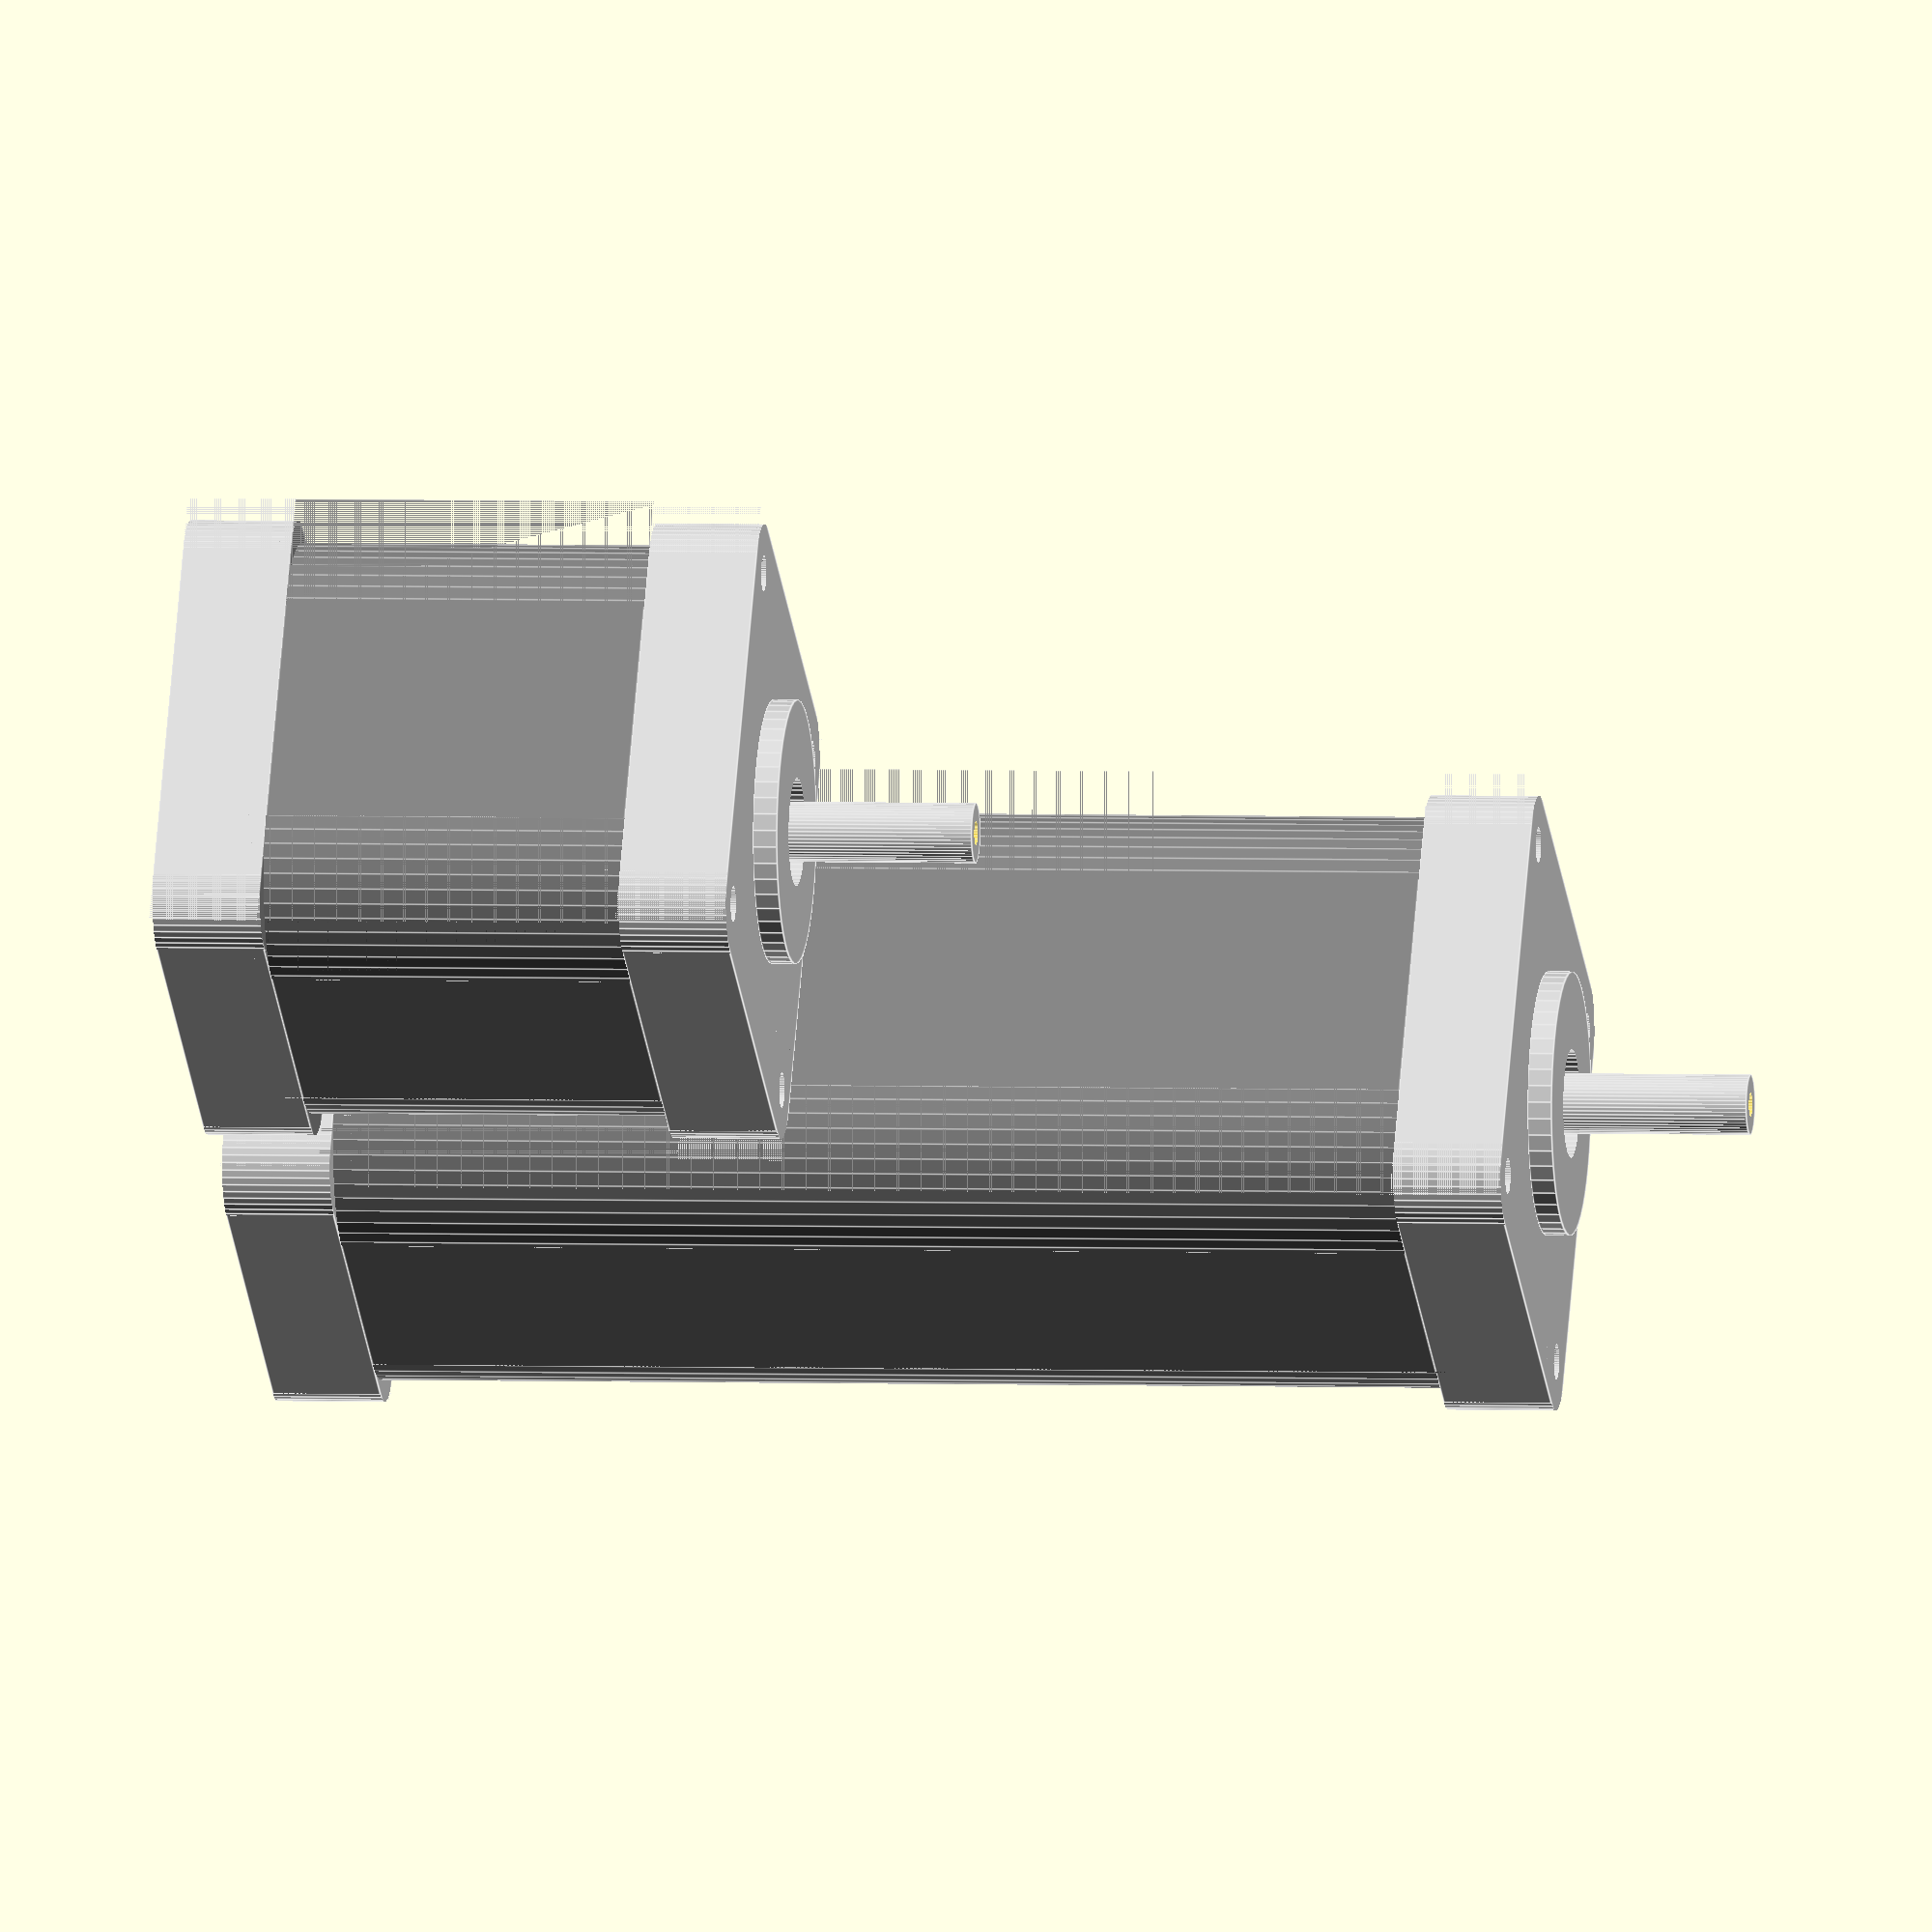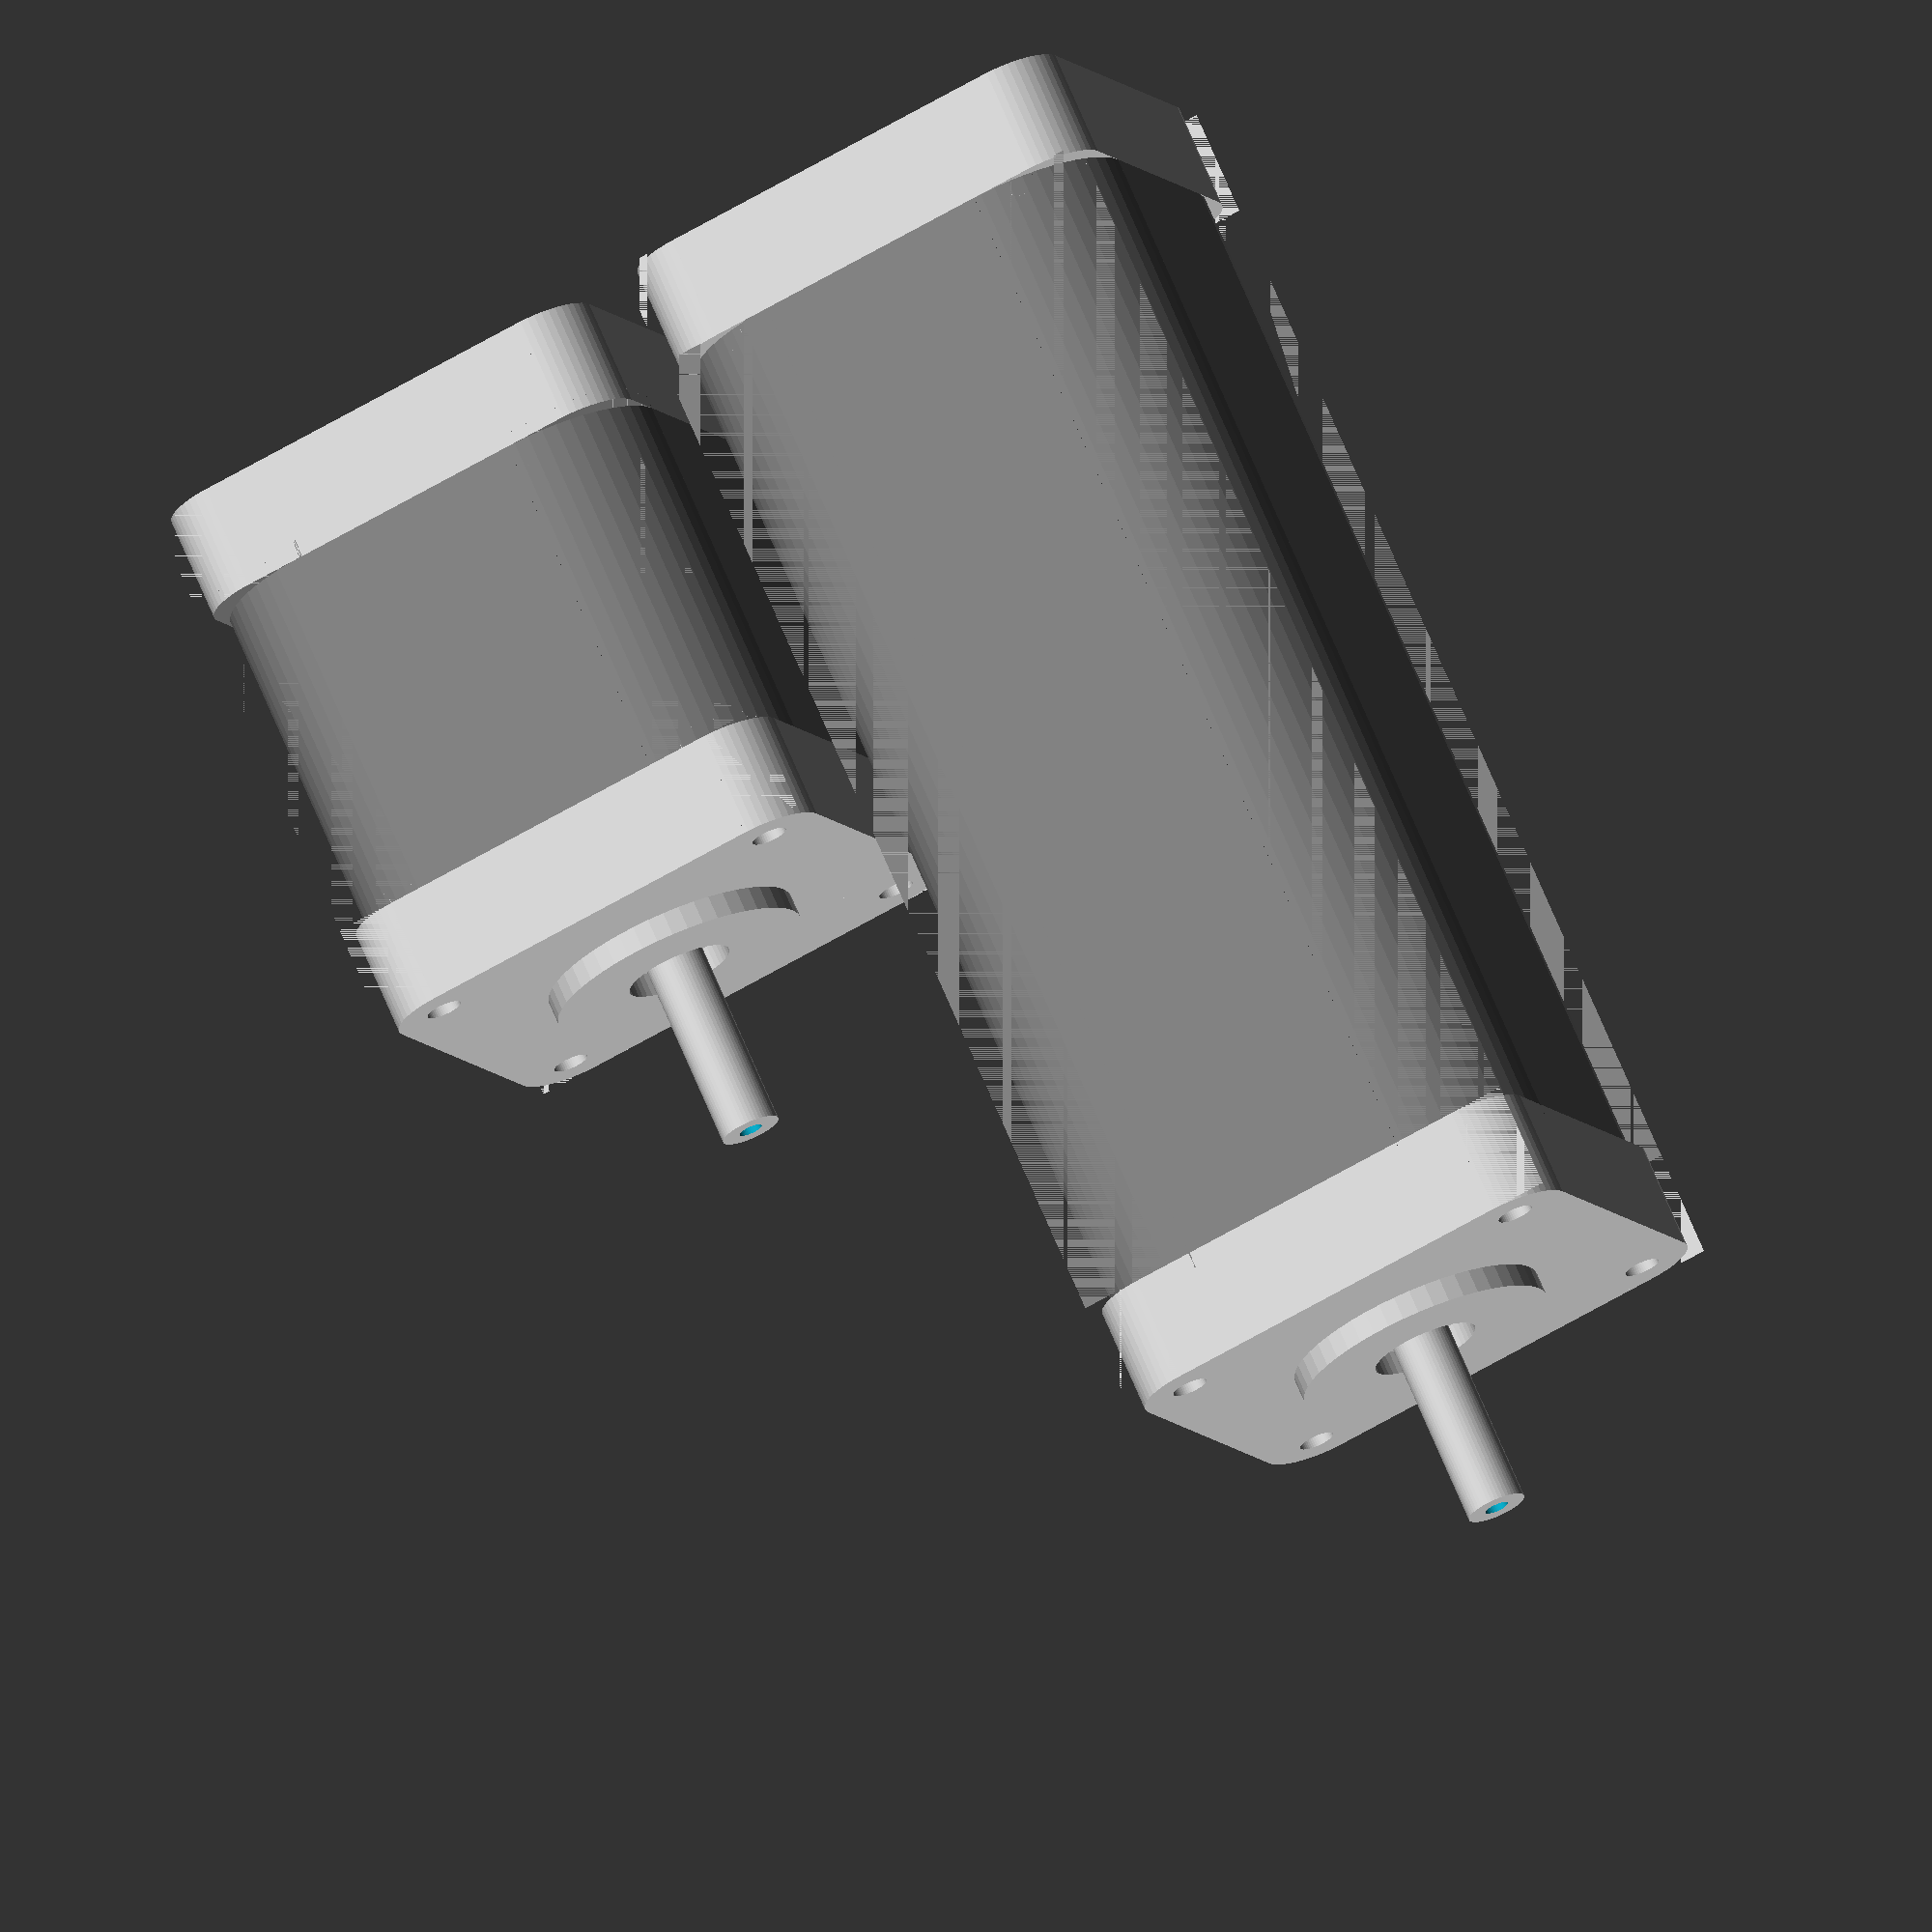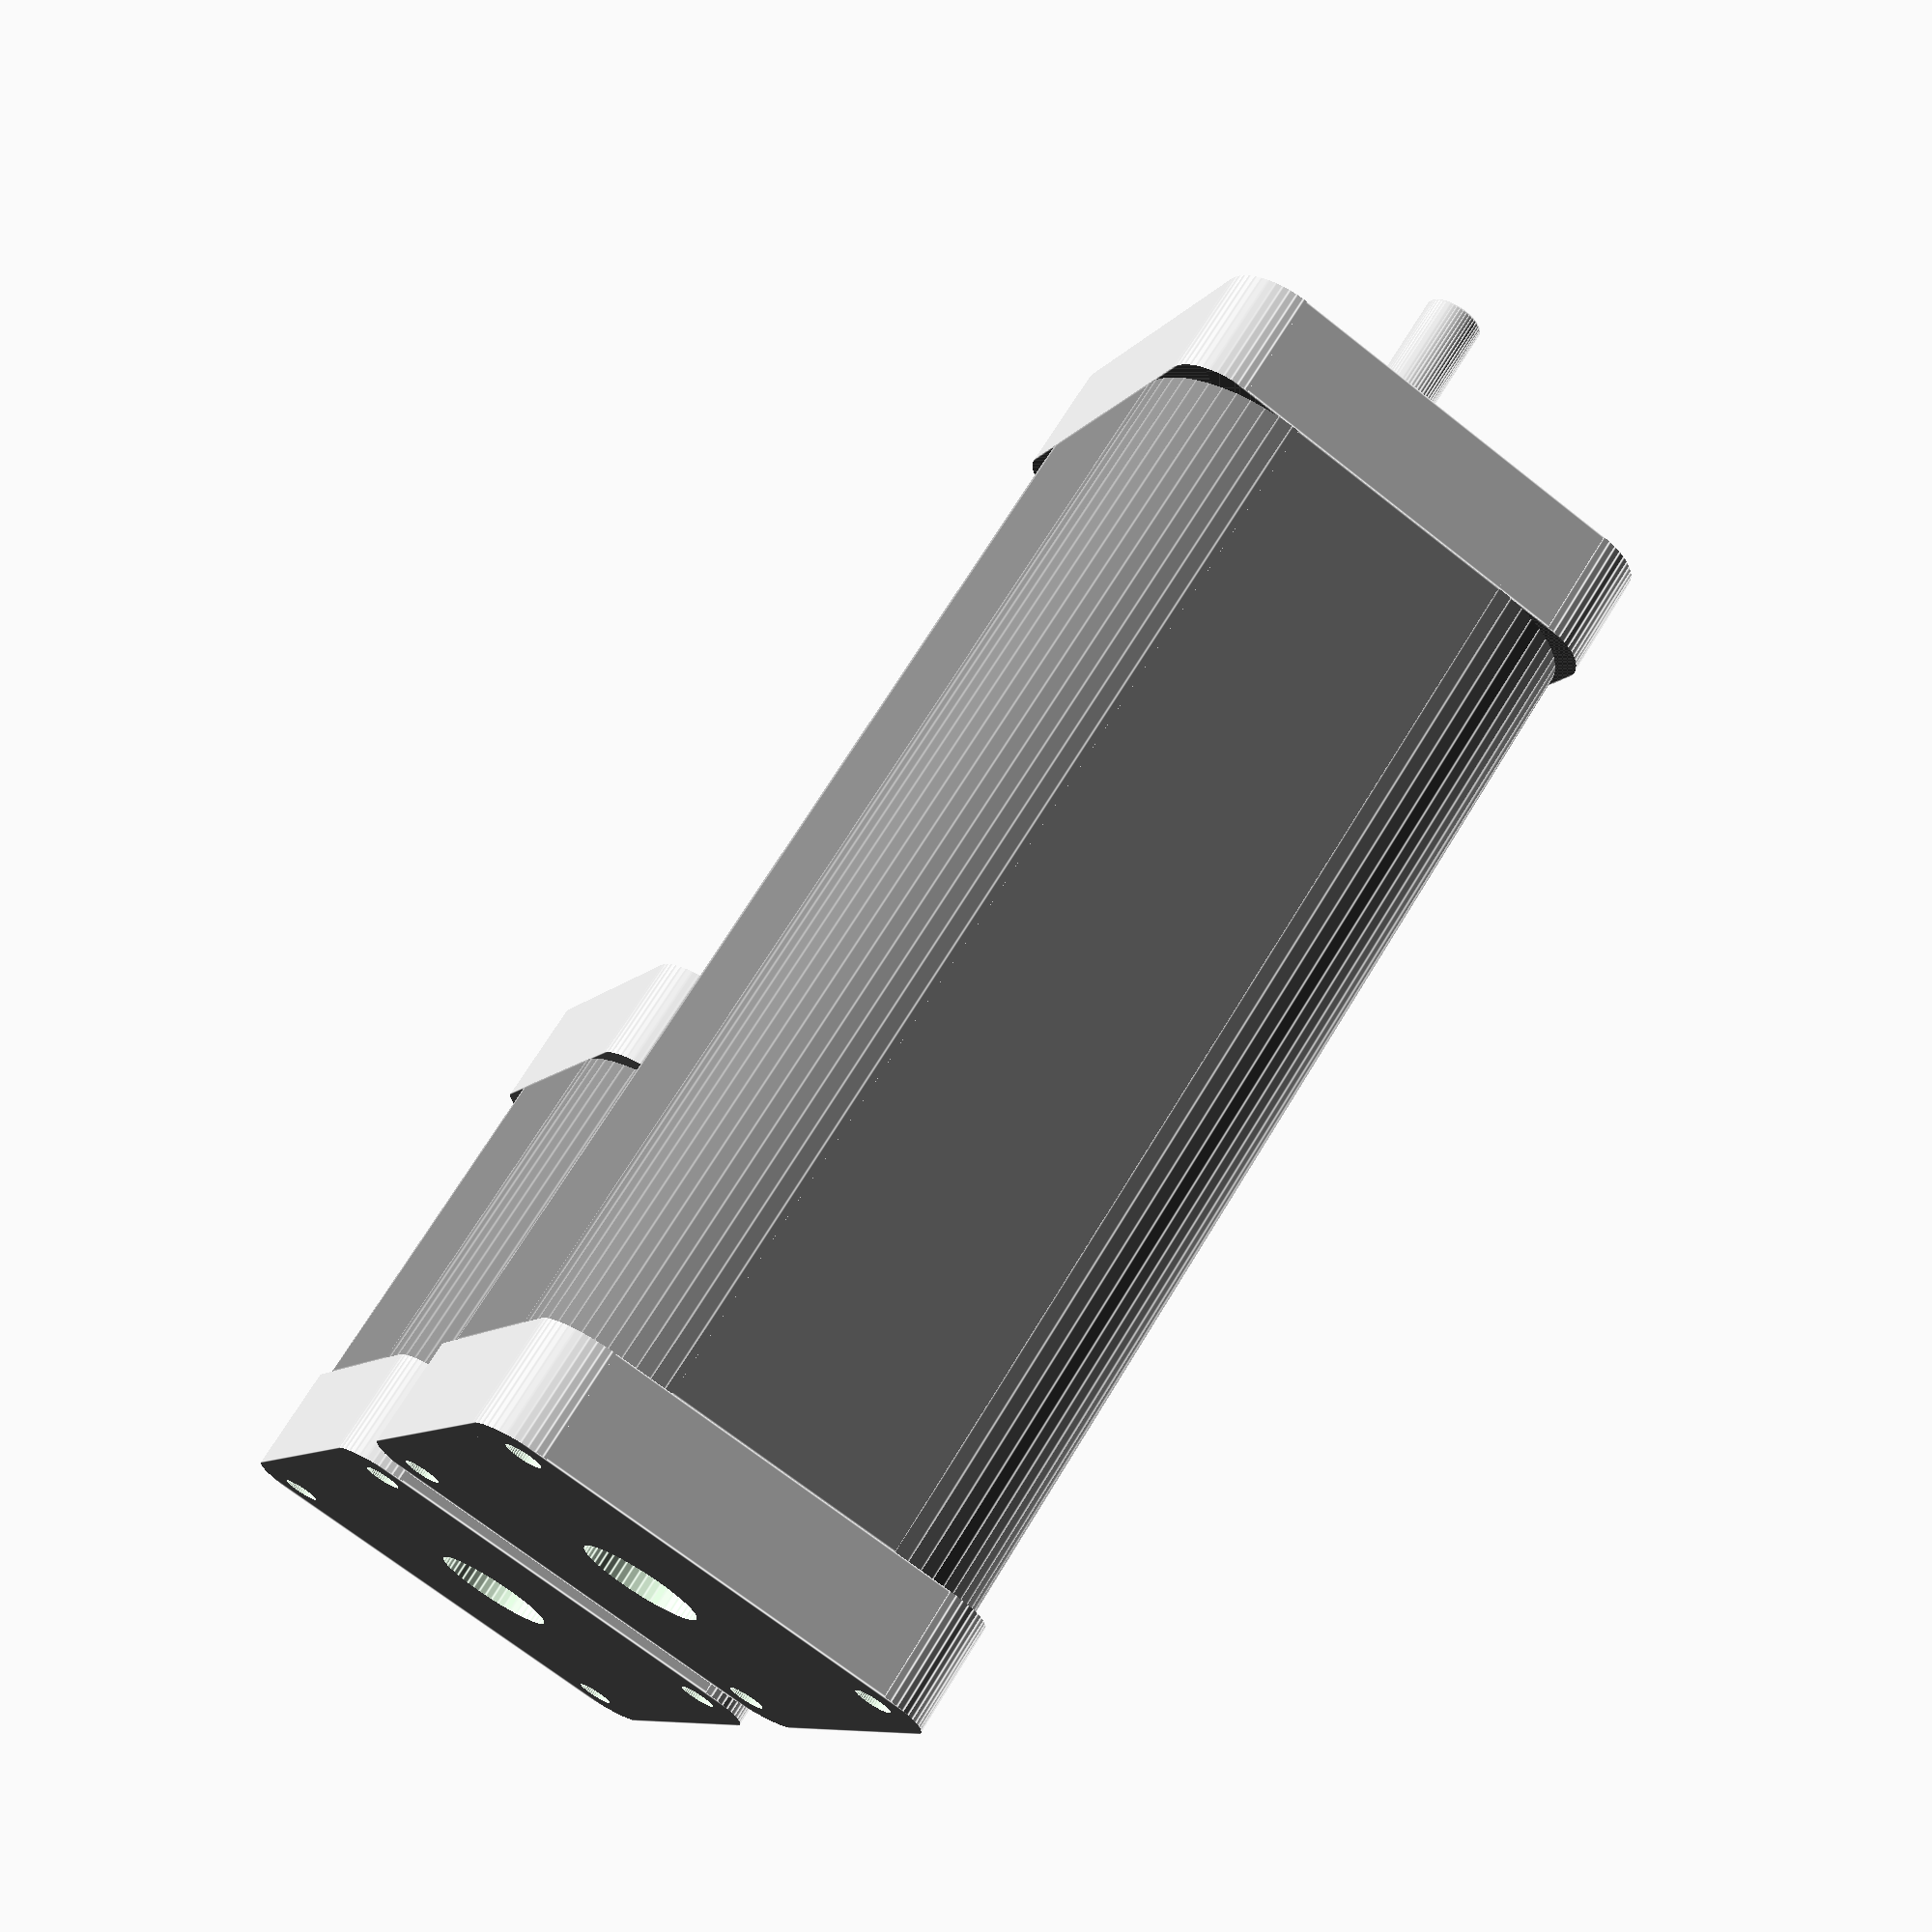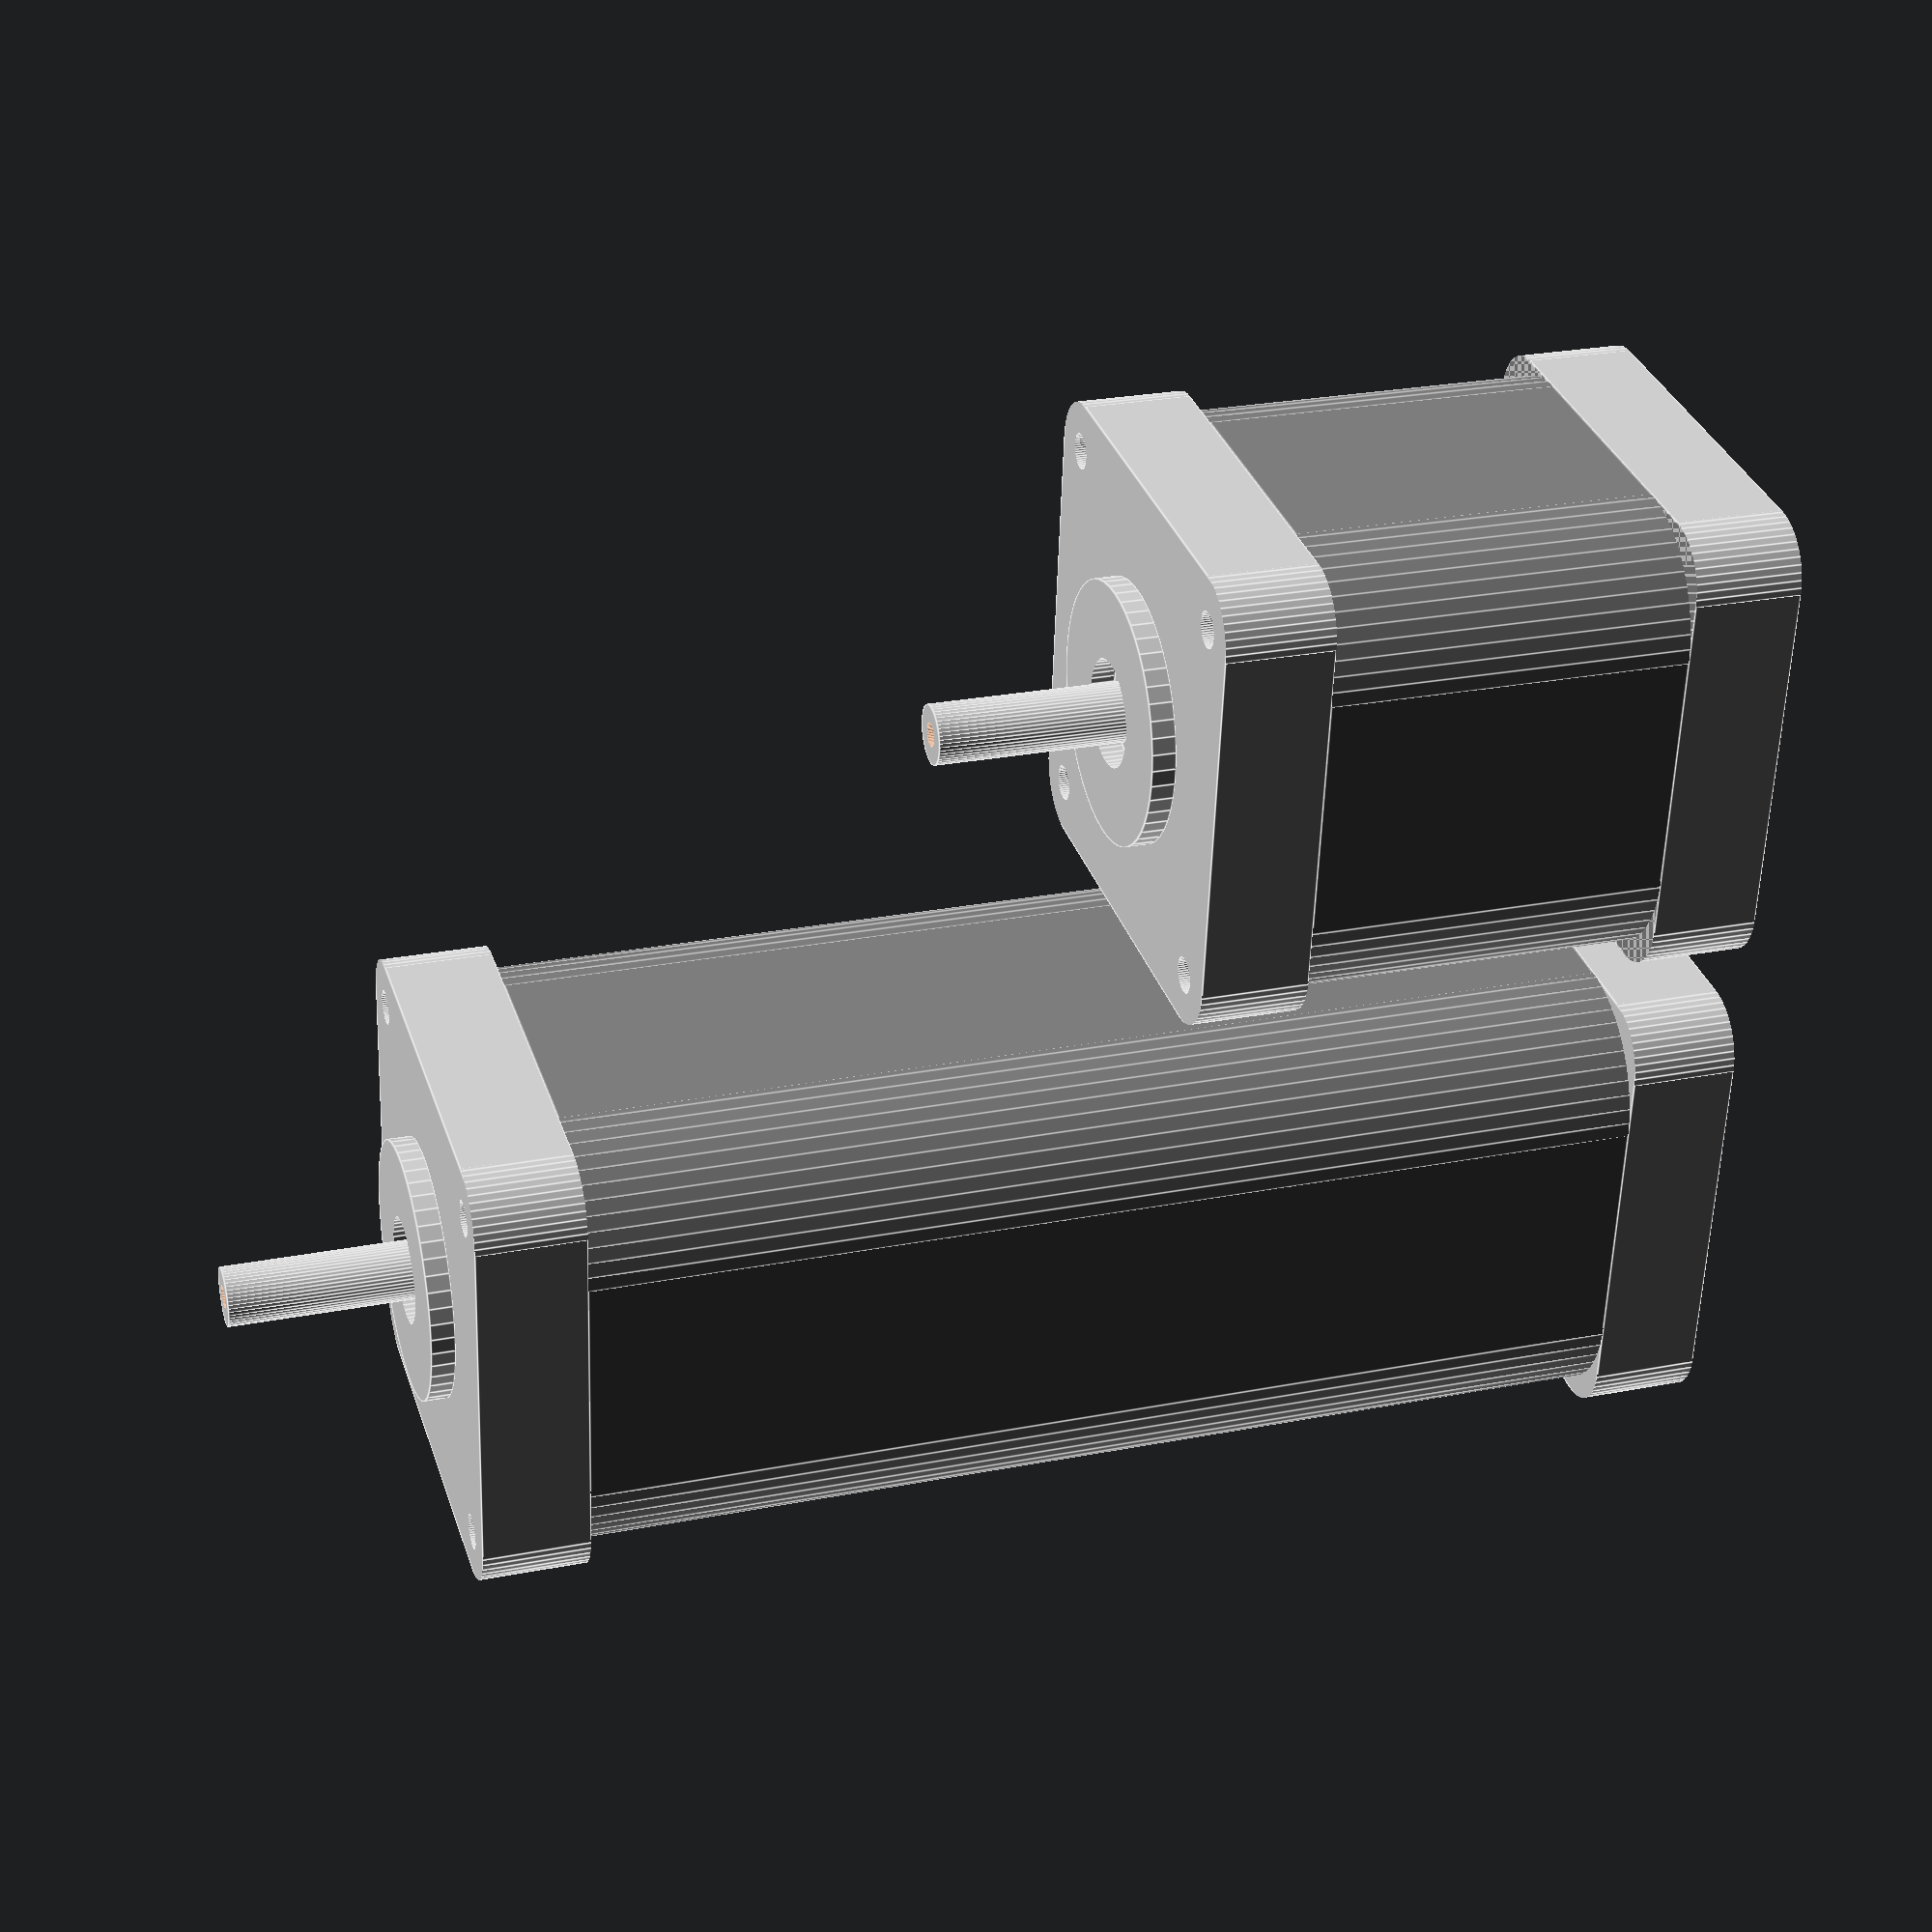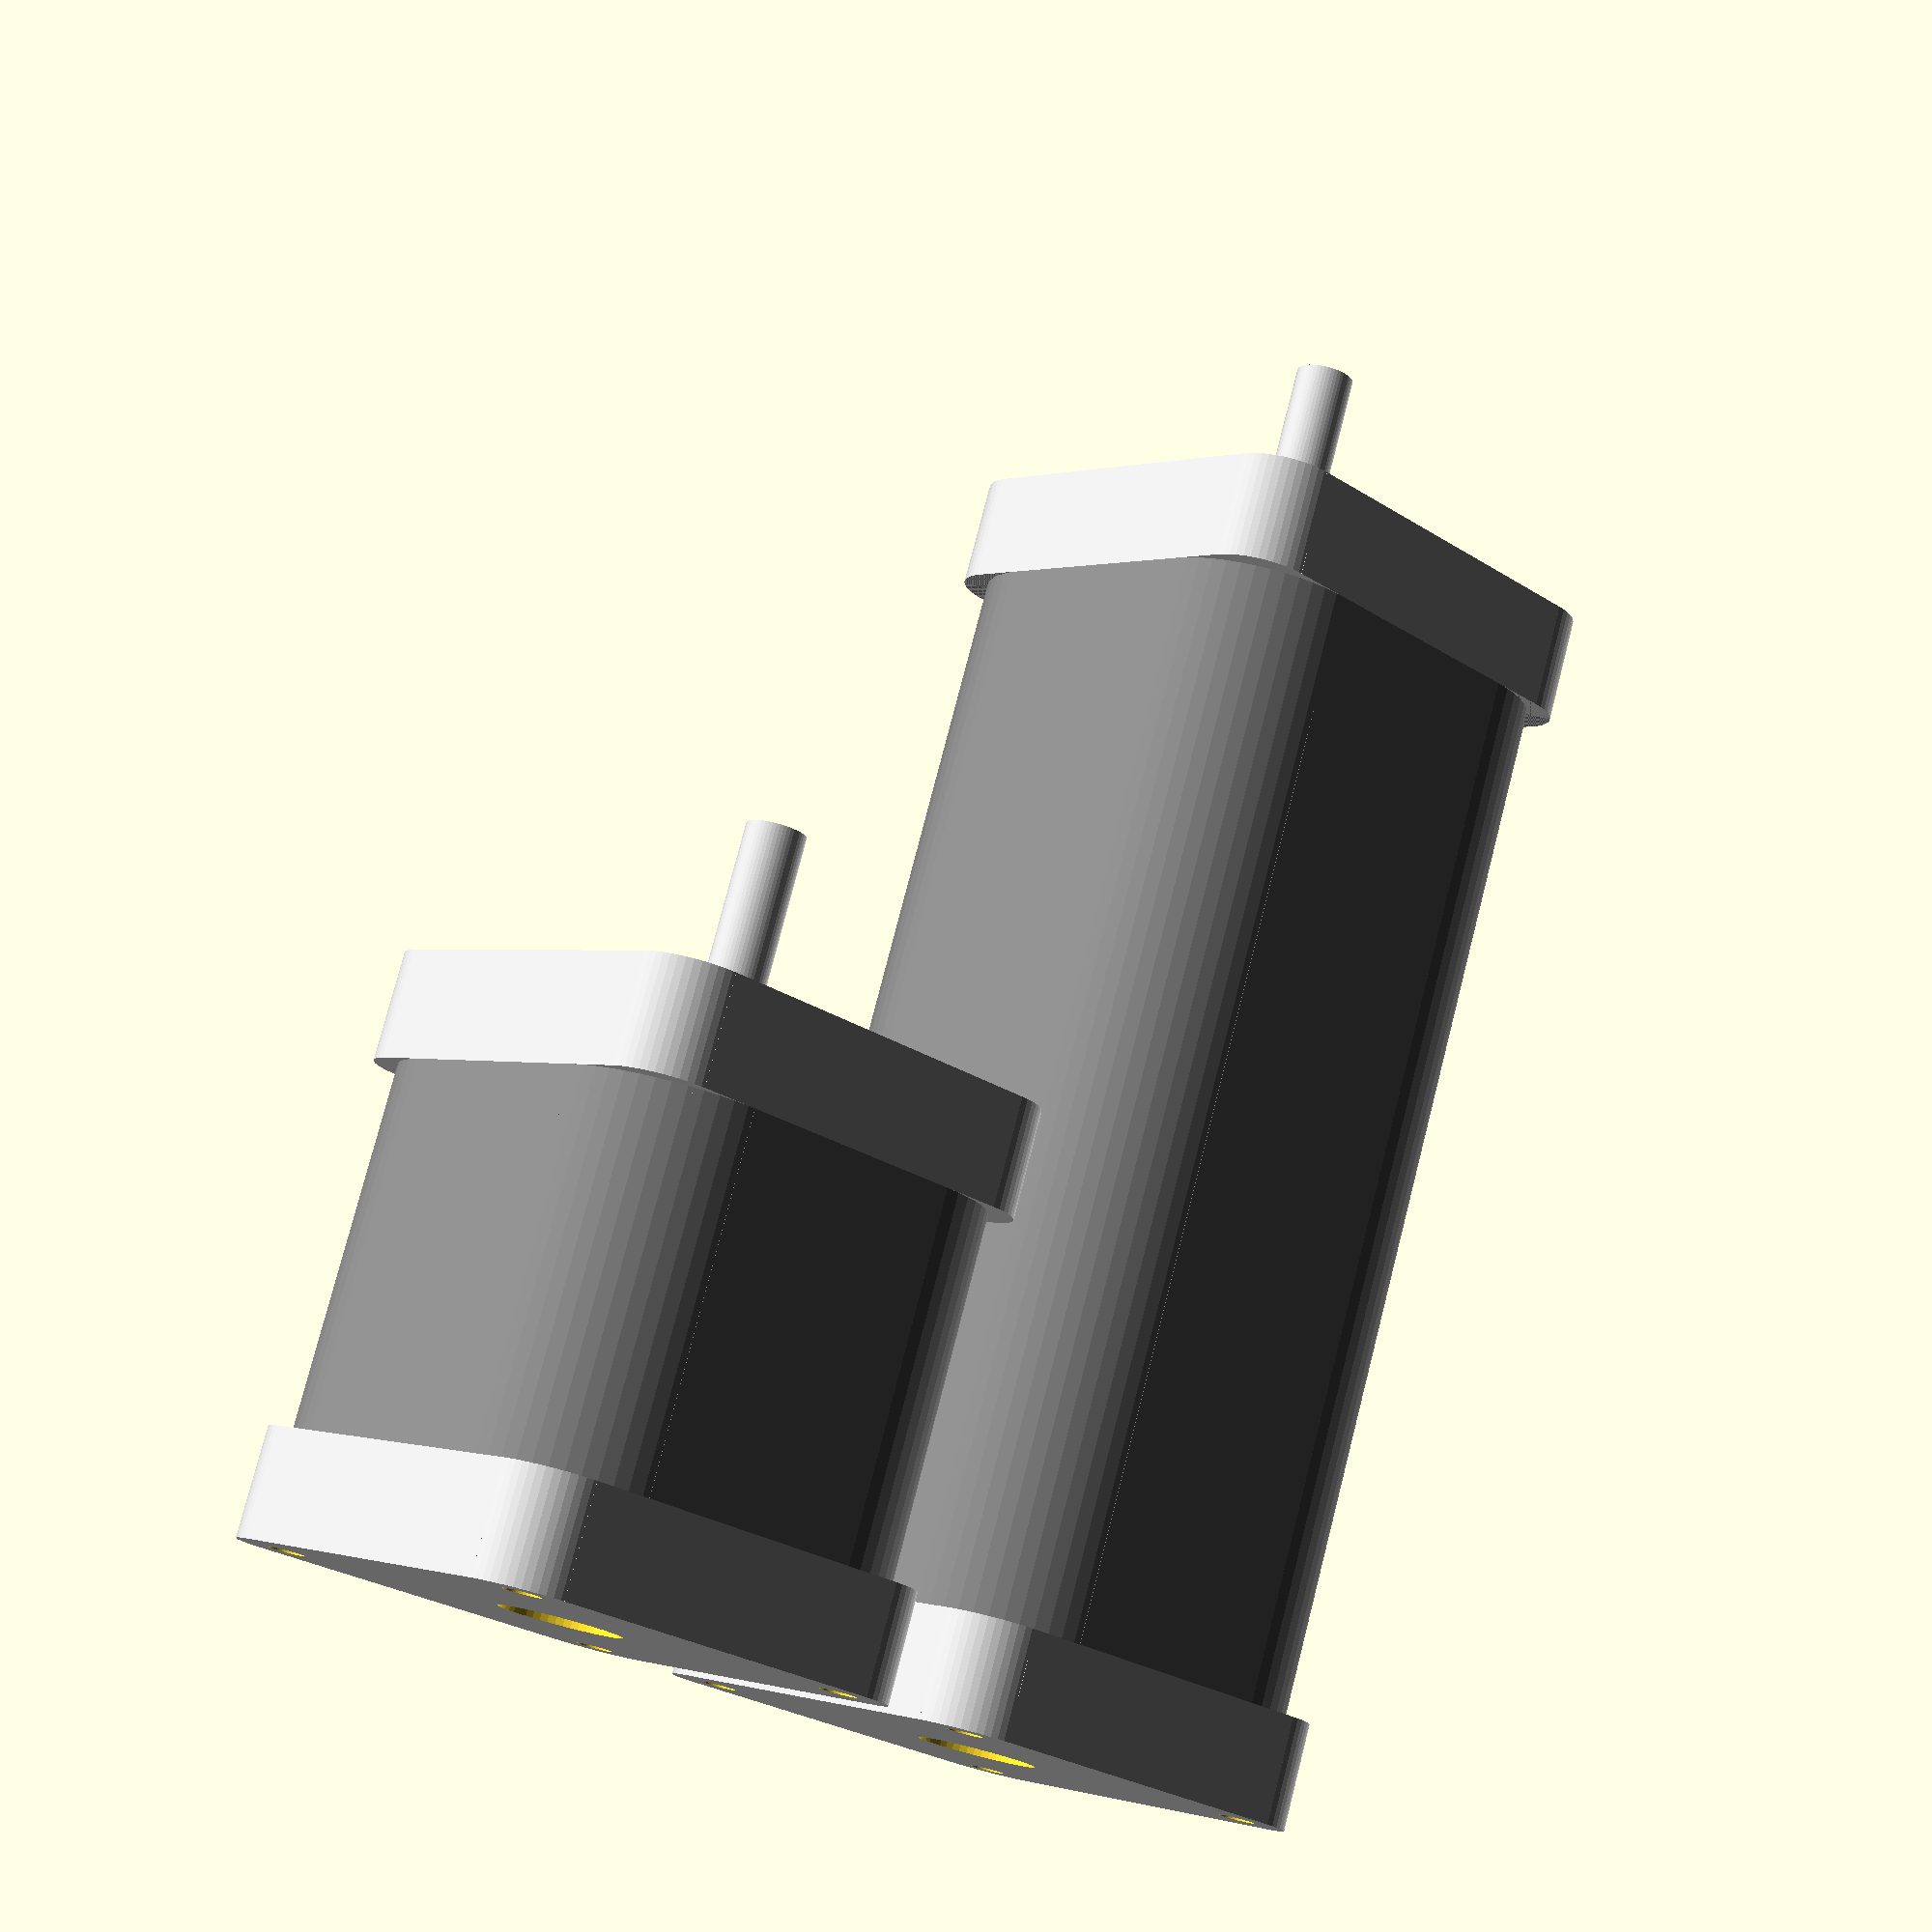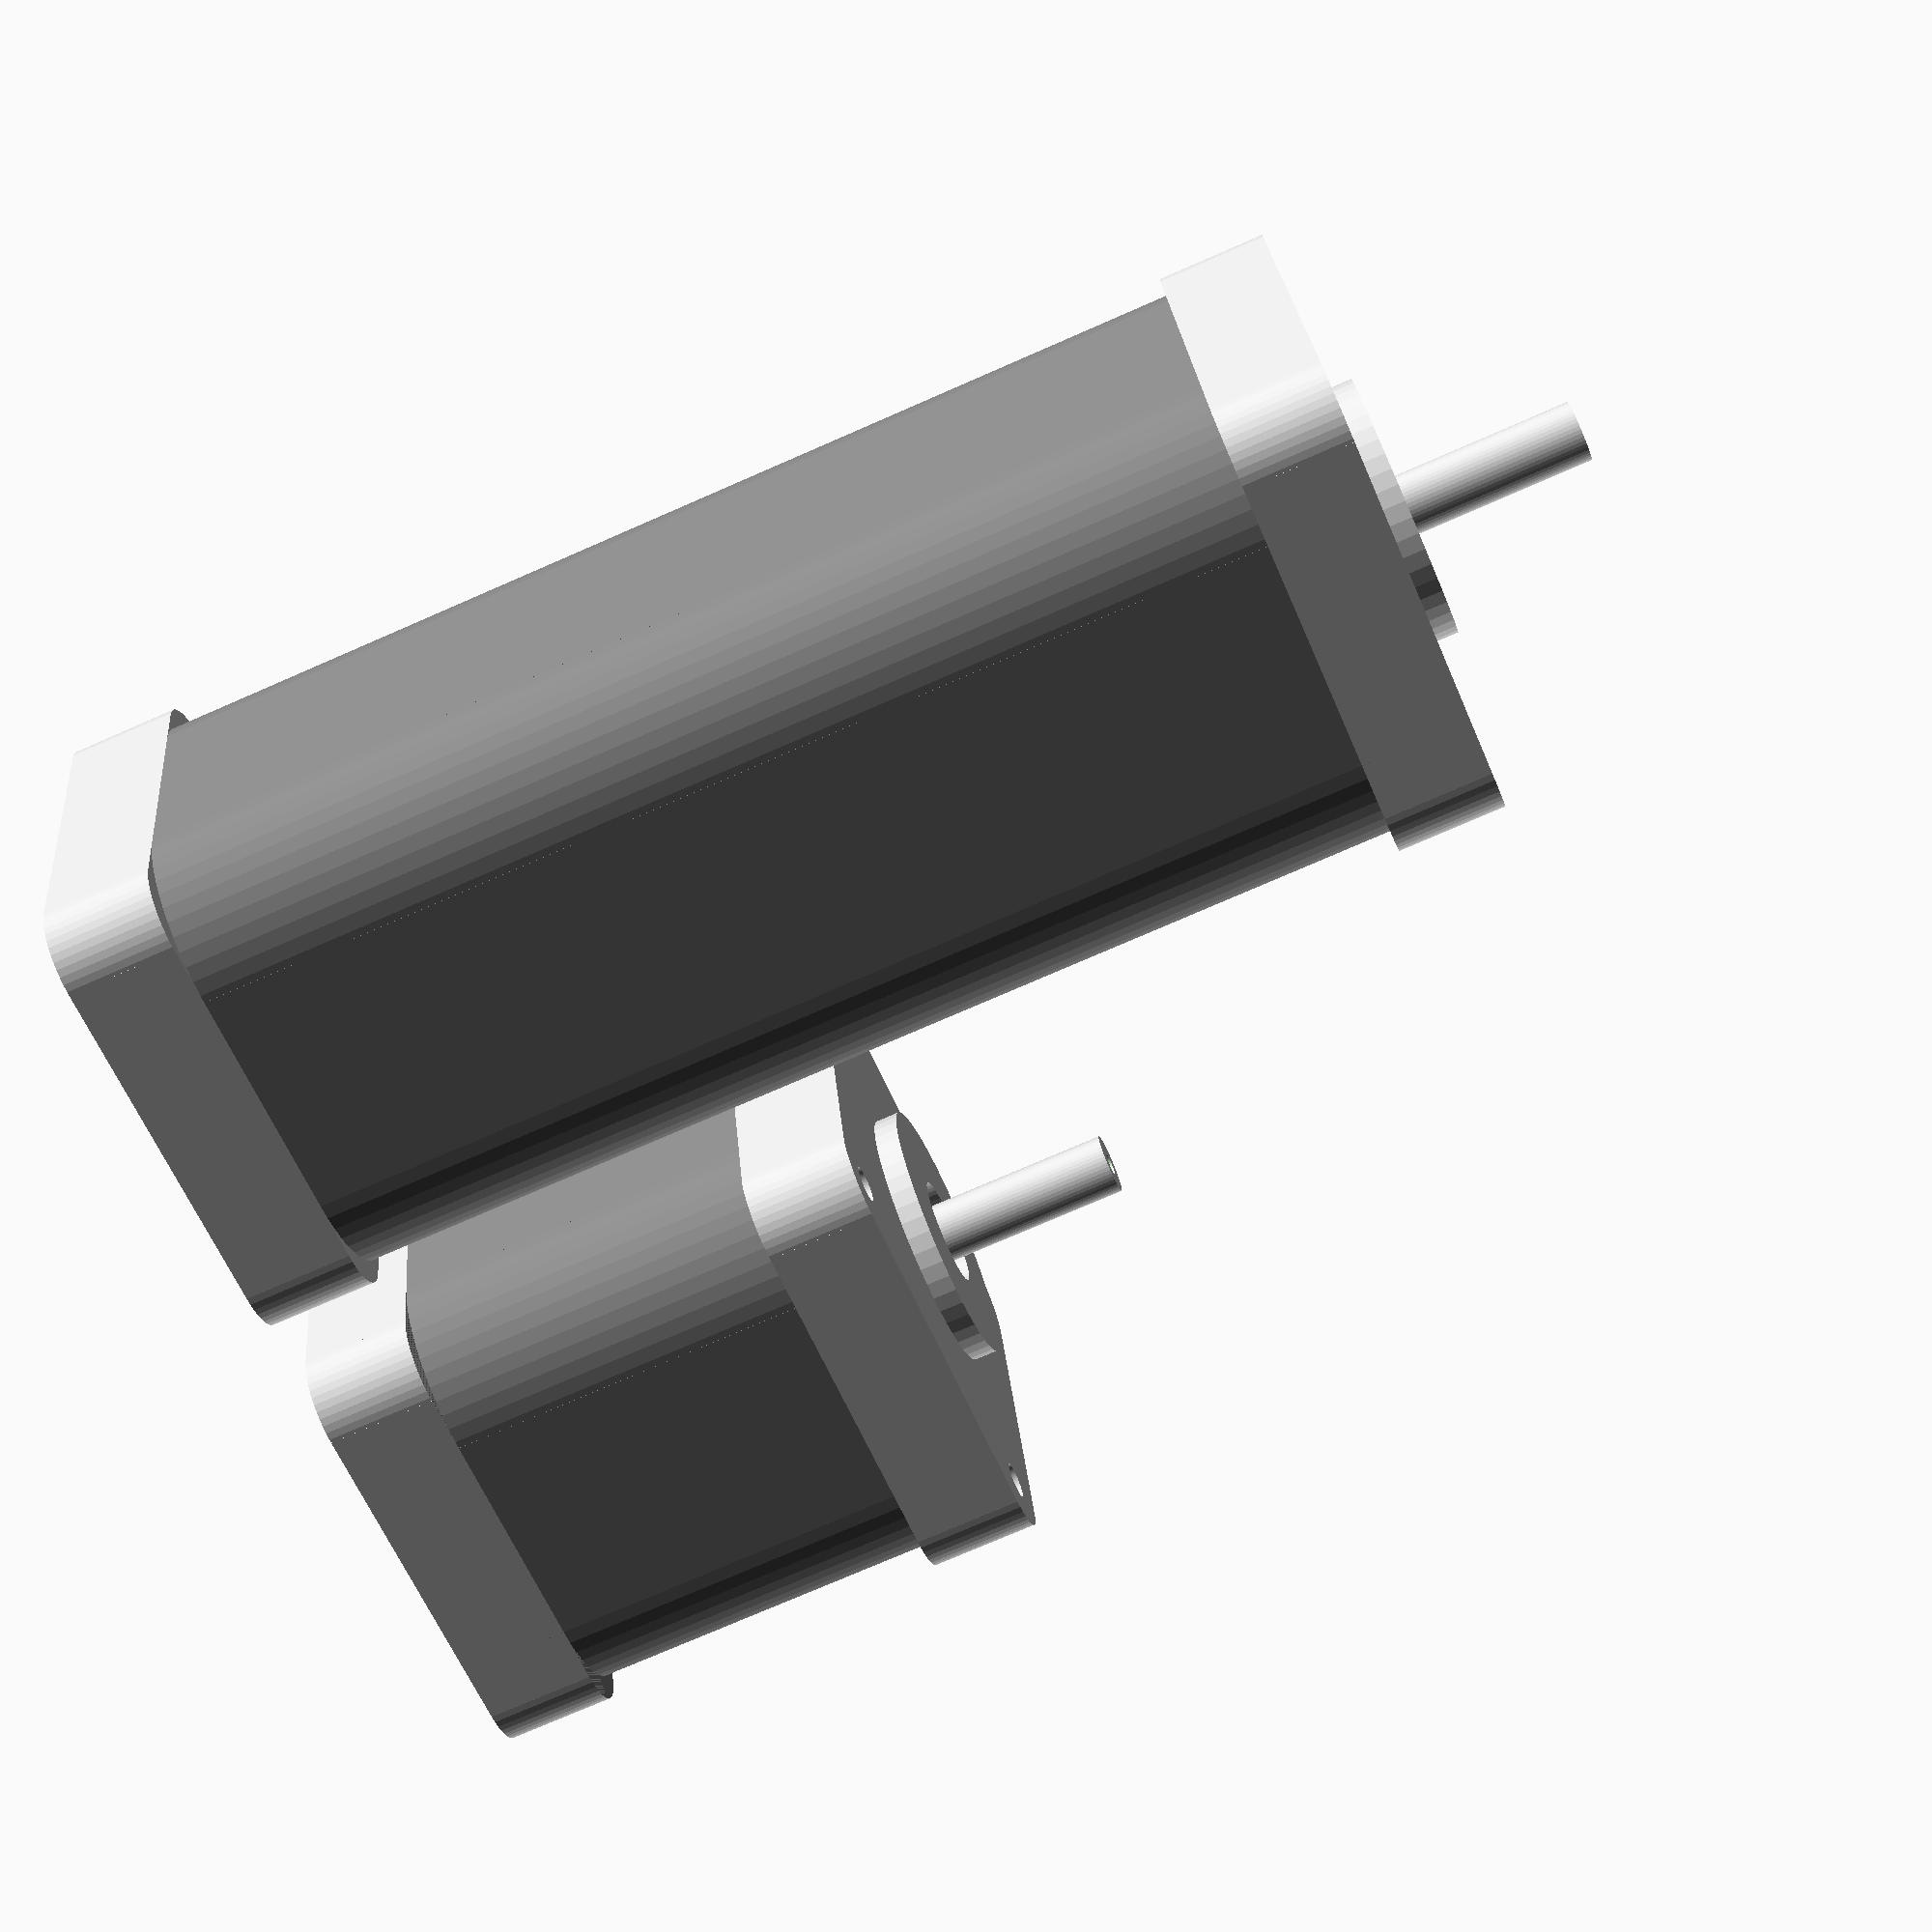
<openscad>
//Frode Lillerud, 29.nov 2014
//Nema 17 stepper motor

$fn = 50;
nema_width = 40;
nema_bodyheight = 30;
nema_plateheight = 9;

module fillet(r, h) {
    translate([r / 2, r / 2, 0])
        difference() {
            cube([r + 0.01, r + 0.01, h], center = true);
            translate([r/2, r/2, 0])
                cylinder(r = r, h = h + 1, center = true);
        }
}

module roundedBox(width, depth, height, cornerRadius) {
    difference() {
        difference() {
            difference() {
                difference() {
                    cube([width,depth,height], center=false);
                    translate([0,0,height/2]) fillet(cornerRadius, height+2);
                }
                translate([0, depth, height/2])
                rotate(a=270, v=[0,0,1]) 
                fillet(cornerRadius, height+2);
            }
            translate([width, depth, height/2])
            rotate(a=180, v=[0,0,1])
            fillet(cornerRadius,height+2);
        }
        translate([width, 0,height/2])
        rotate(a=90, v=[0,0,1])
        fillet(cornerRadius,height+2);
    }
	
	/*
	difference() {
		cube([width,depth,height], center=false);
		for (a = [0,90,180,270])
			#rotate([0,0,a]) translate([width,depth,height/2]) fillet(cornerRadius, height+2);
	}*/
}

module bottom() {
    difference() {
        difference() {
            color("lightgrey") roundedBox(40,40,9,5);
            translate([20,20,-1]) //Screwholes
                rotate(a=45)
                    for (i=[0:360/4:360]) {
                        rotate(a=i, v=[0,0,1])
                        translate([22.2,0,0])
                        cylinder(r=1.5, h=5);
                    }
        }
        translate([20,20,-1]) cylinder(r=5, h=5);
    }
}

module middle(height=30) {
    color("grey") roundedBox(40, 40, height, 10);
}

module top() {
    color("lightgrey")
    difference() {
        union() {
            difference() {
                translate([0,0,0]) 
                     roundedBox(40,40,9,5);
                translate([20,20,7]) //Screwholes
                    rotate(a=45)
                        for (i=[0:360/4:360]) { //Four screwholes
                            rotate(a=i, v=[0,0,1])
                            translate([22.2,0,0])
                            cylinder(r=1.5, h=5);
                        }
            }
            translate([20,20,9]) cylinder(r=21.9/2, h=2); //Big circle on top
        }
        translate([20,20,9]) cylinder(r=4.5, h=3); //Circle carve around shaft
    }
    
}

module shaft() {
    difference() {
        color("lightgrey") translate([20,20,0]) cylinder(r=2.5, h=25);
            translate([20, 20, 20]) cylinder(r=1, h=15);
    }
}

module nema17(center=false) {
	nema17_width = 40;
    translate([-nema17_width/2,-nema17_width/2,0])
    //difference() {
        union() {
            bottom();
            translate([0,0,9]) middle();
            translate([0,0,39]) top();
            translate([0,0,40]) shaft();
        }
    //}
}

module nema23() {
	nema23_width = 40; //TODO- check this
	
	translate([-nema23_width/2, -nema23_width/2, 0]) {
		translate([0,0,89+9+1]) shaft();
		translate([0,0,89+9]) top();
		translate([0,0,9]) middle(89);
		bottom();
	}
}

//render() 
nema17();
translate([45, 0, 0]) nema23();
</openscad>
<views>
elev=357.2 azim=32.1 roll=278.7 proj=o view=edges
elev=287.3 azim=338.7 roll=336.9 proj=o view=solid
elev=110.5 azim=67.0 roll=328.7 proj=p view=edges
elev=153.8 azim=276.5 roll=107.0 proj=p view=edges
elev=102.4 azim=317.6 roll=345.6 proj=p view=solid
elev=255.2 azim=347.3 roll=246.4 proj=p view=wireframe
</views>
